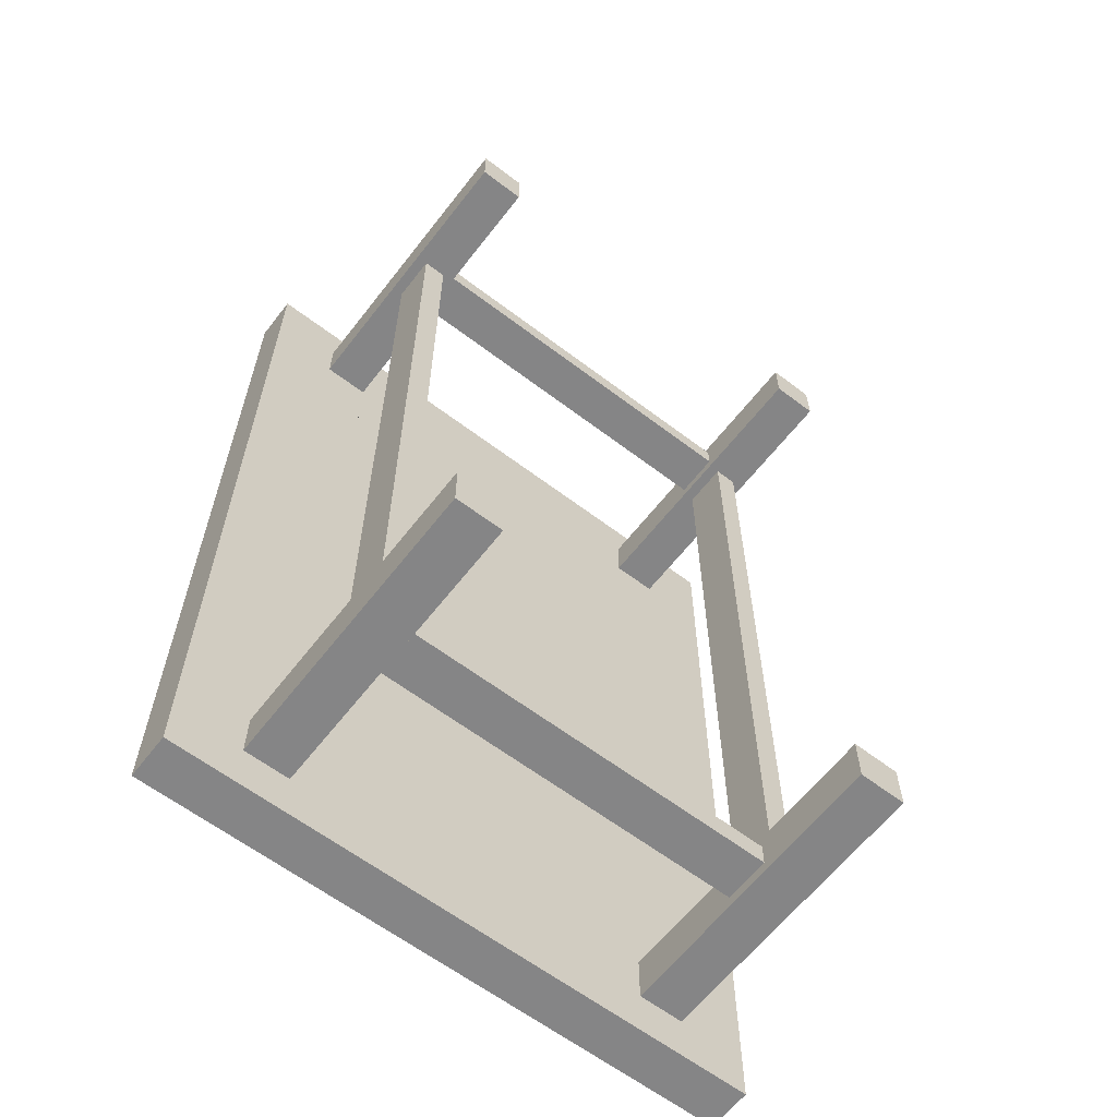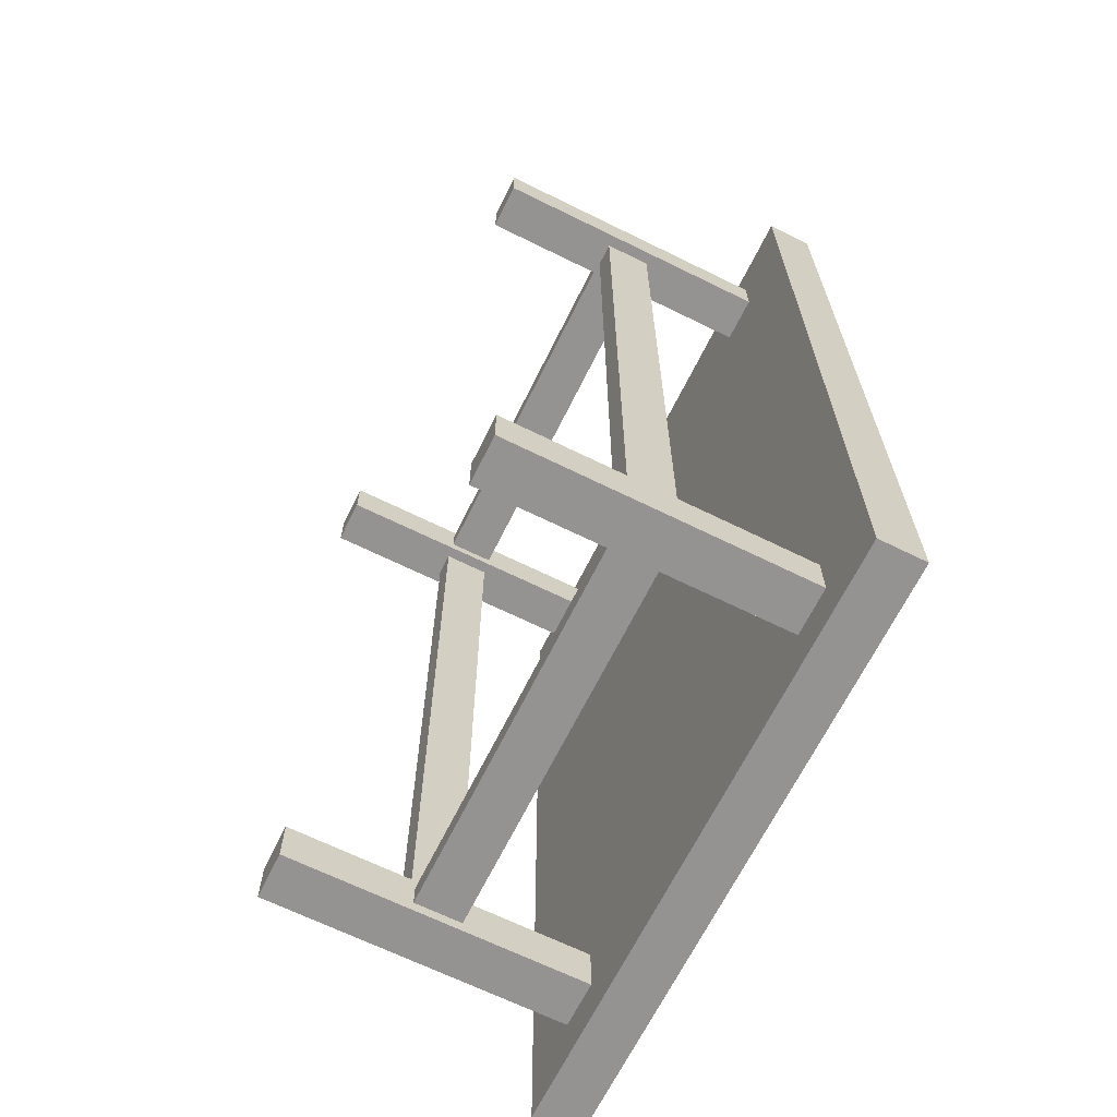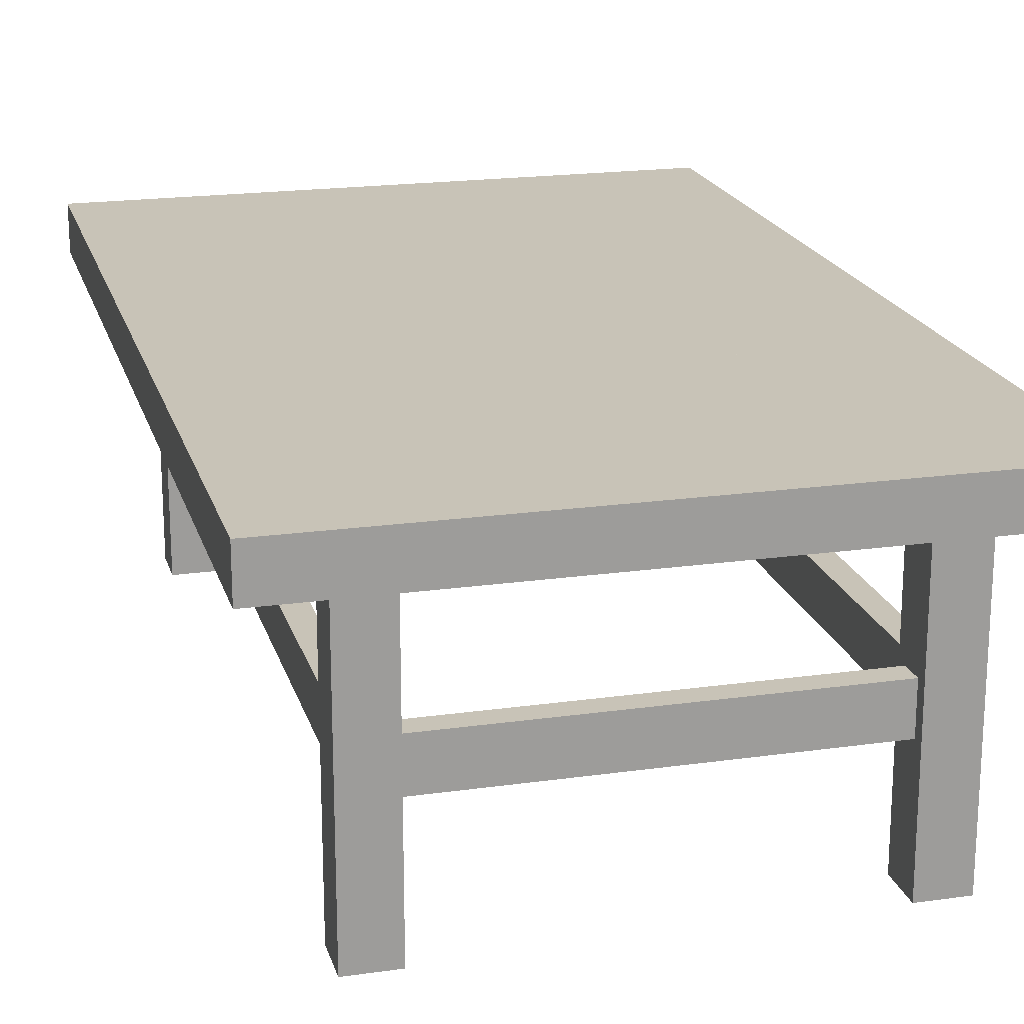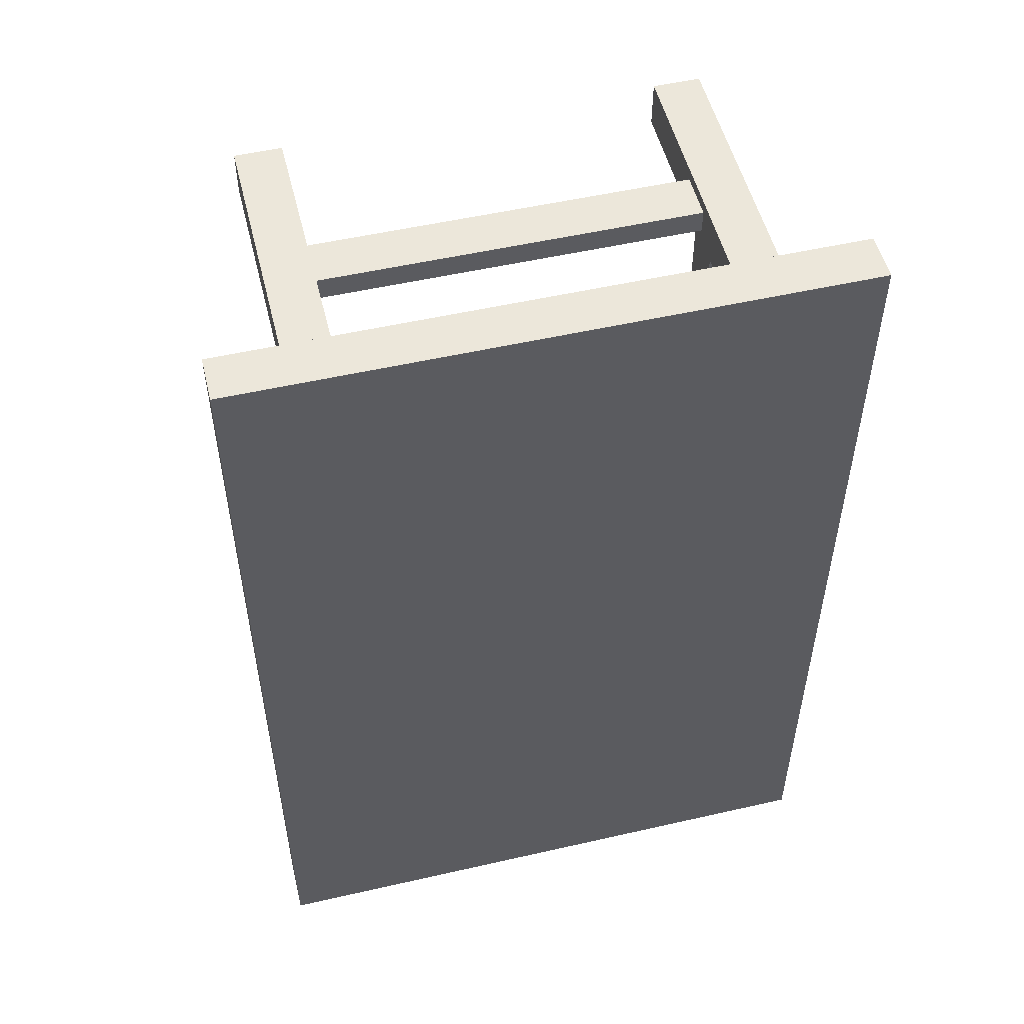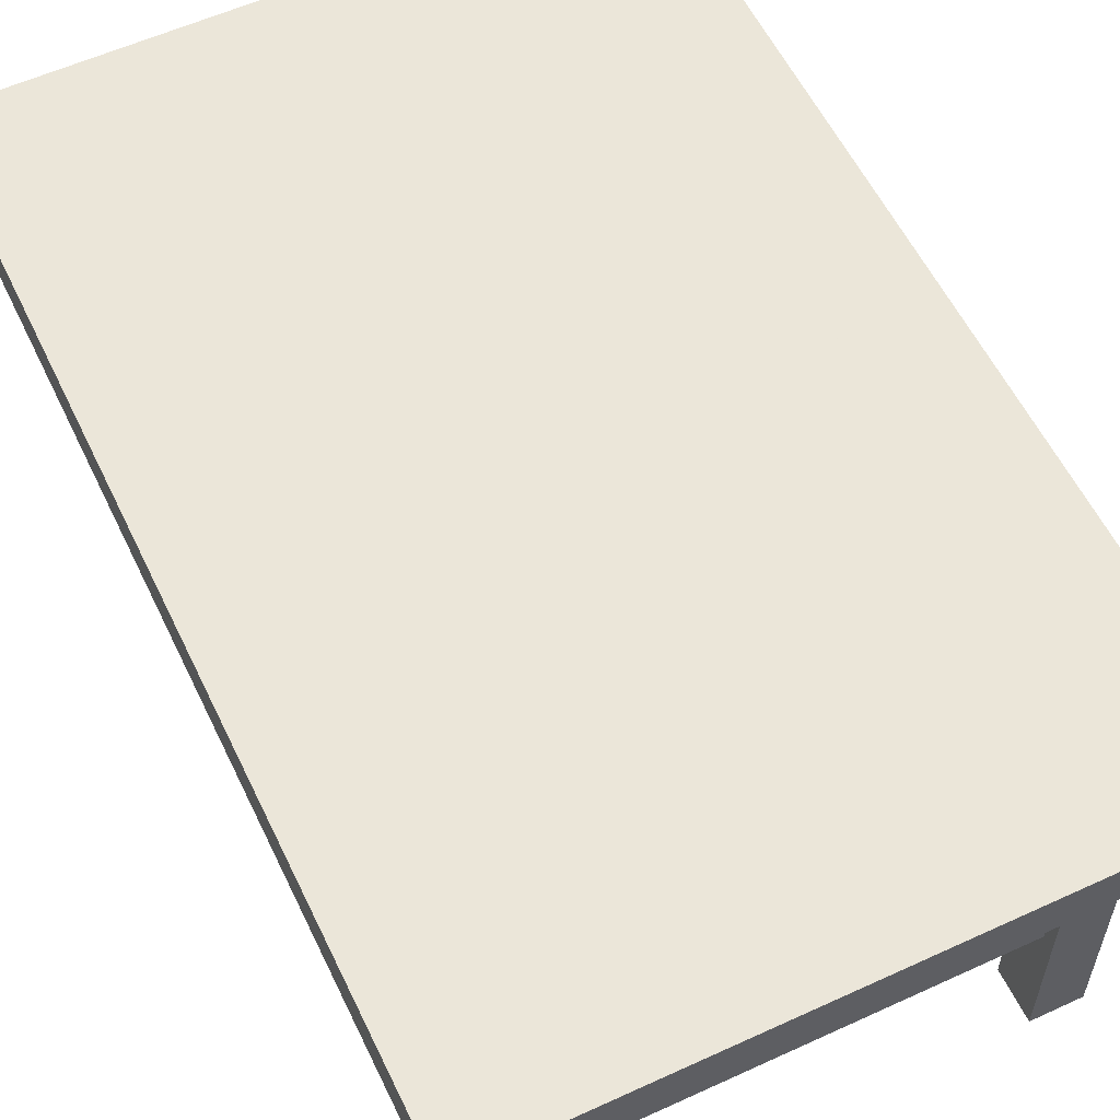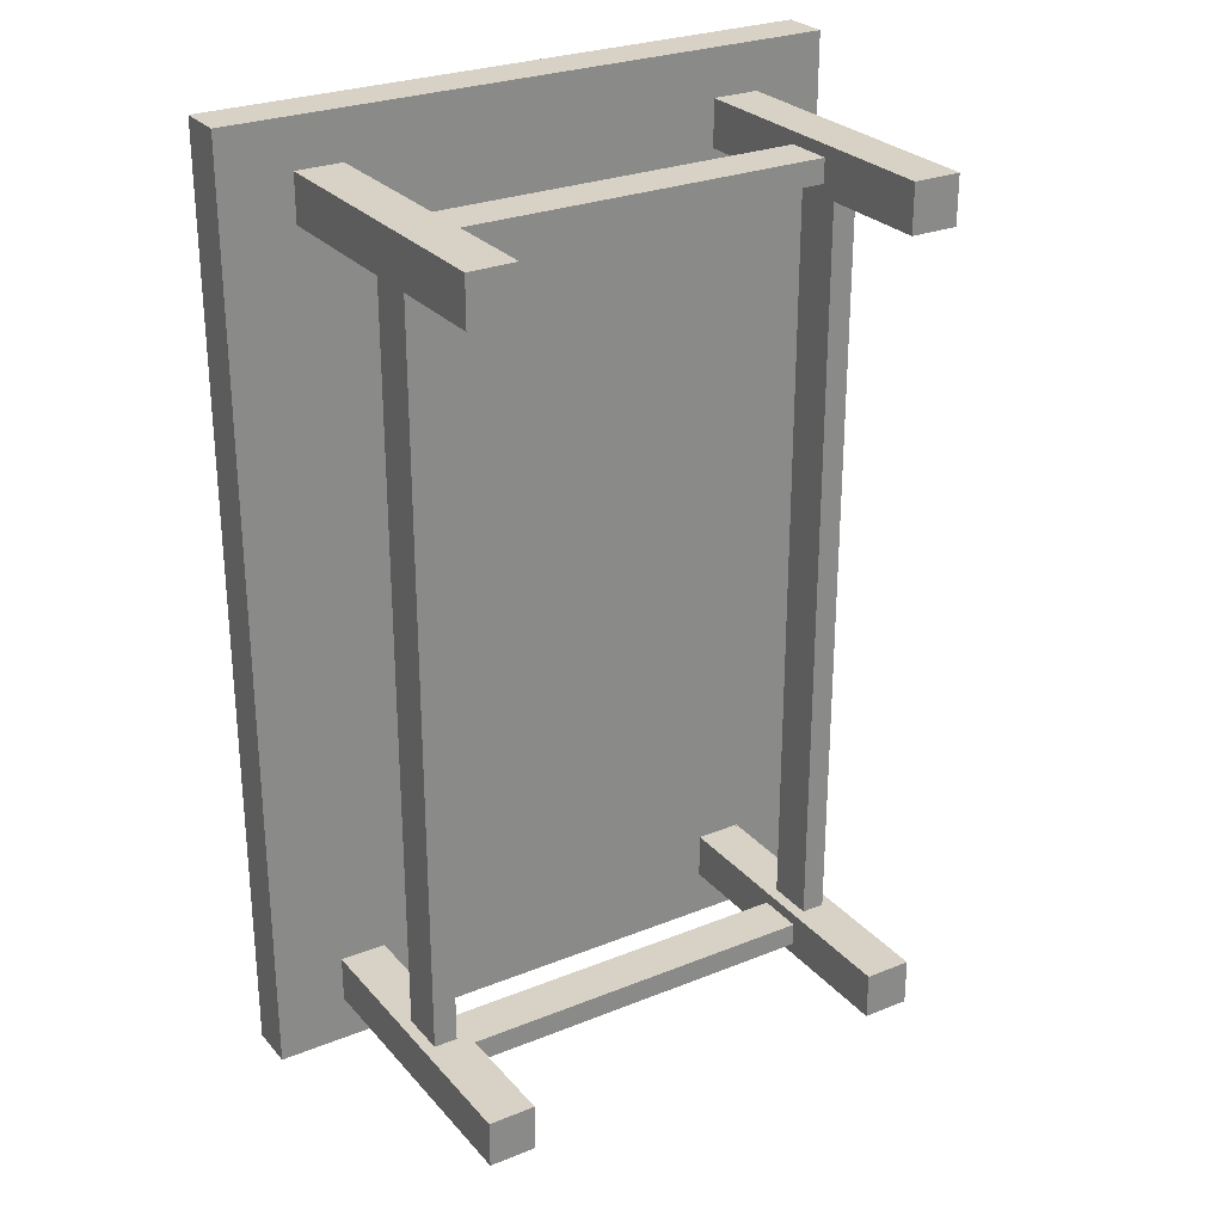
<metadata>
{"format":"obj","ext":"obj","renderer":"f3d","projection":"perspective","resolution":1024,"background":"white","views":[{"elev":-61.9,"azim":-37.7,"up":"+Z"},{"elev":-66.8,"azim":63.7,"up":"+Z"},{"elev":19.6,"azim":165.2,"up":"+Y"},{"elev":52.6,"azim":166.2,"up":"+Z"},{"elev":57.4,"azim":-25.5,"up":"+Y"},{"elev":27.3,"azim":-31.8,"up":"+Z"}]}
</metadata>
<code>
g stall
v 0.25 0.3155 0.4
v 0.25 6.98e-16 0.4
v 0.25 0.3155 0.45
v 0.25 7.265e-16 0.45
v 0.325 0.3655 -0.5
v 0.325 0.3155 -0.5
v 0.325 0.3655 0.5
v 0.325 0.3155 0.5
v 0.2 7.265e-16 0.45
v 0.2 7.265e-16 0.4
v 0.2 0 0.41
v -0.2 2.487e-13 0.45
v -0.25 2.487e-13 0.45
v -0.2 0.3155 0.45
v -0.25 0.3155 0.45
v 0.25 7.882e-16 -0.45
v 0.25 0.3155 -0.45
v 0.2 8.167e-16 -0.45
v 0.2 0.3155 -0.45
v -0.325 0.3655 -0.5
v -0.325 0.3655 0.5
v -0.325 0.3155 0.5
v 0.2 0.3155 0.45
v 0.2 0.3155 0.4
v 0.2 0.3155 -0.4
v -0.25 0.3155 0.4
v -0.25 0.3155 -0.4
v -0.25 0.3155 -0.45
v -0.325 0.3155 -0.5
v 0.25 0.3155 -0.4
v -0.2 0.3155 -0.45
v -0.2 0.3155 0.41
v -0.2 0.3155 0.4
v -0.2 0.3155 -0.4
v -0.2 0.3155 -0.41
v 0.2 0.1328 0.4125
v 0.2 0.1328 0.4375
v 0.2 0.1828 0.4375
v 0.2 0.1828 0.4125
v -0.25 2.487e-13 0.4
v -0.2375 0.1328 0.4
v -0.2375 0.1828 0.4
v -0.2125 0.1828 0.4
v -0.2125 0.1328 0.4
v -0.2 2.487e-13 0.4
v -0.2 2.488e-13 -0.4
v -0.2 2.488e-13 -0.45
v -0.25 2.488e-13 -0.4
v -0.25 2.488e-13 -0.45
v -0.2125 0.1828 -0.4
v -0.2125 0.1328 -0.4
v 0.2125 0.1328 0.4
v 0.2125 0.1828 0.4
v 0.2375 0.1828 0.4
v 0.2375 0.1328 0.4
v -0.2 0.1828 -0.4375
v -0.2 0.1828 -0.4125
v -0.2 0.1328 -0.4125
v -0.2 0.1328 -0.4375
v -0.2375 0.1828 -0.4
v -0.2375 0.1328 -0.4
v 0.2375 0.1828 -0.4
v 0.2375 0.1328 -0.4
v 0.25 8.167e-16 -0.4
v 0.2 8.167e-16 -0.4
v 0.2 1.543e-15 -0.41
v 0.2125 0.1828 -0.4
v 0.2125 0.1328 -0.4
v -0.2 0.1828 0.4125
v -0.2 0.1828 0.4375
v -0.2 0.1328 0.4375
v -0.2 0.1328 0.4125
v 0.2 0.1328 -0.4375
v 0.2 0.1328 -0.4125
v 0.2 0.1828 -0.4125
v 0.2 0.1828 -0.4375
f 3 2 1
f 2 3 4
f 7 6 5
f 6 7 8
f 9 2 4
f 2 9 10
f 10 9 11
f 14 13 12
f 13 14 15
f 18 17 16
f 17 18 19
f 20 7 5
f 7 20 21
f 8 3 6
f 3 8 22
f 3 22 23
f 23 22 24
f 24 22 14
f 24 14 25
f 25 14 19
f 14 22 15
f 15 22 26
f 26 22 27
f 27 22 28
f 17 6 3
f 6 17 29
f 29 17 19
f 29 28 22
f 17 3 1
f 17 1 30
f 24 30 1
f 30 24 25
f 29 19 31
f 31 19 14
f 29 31 28
f 31 14 32
f 31 32 33
f 31 33 34
f 26 34 33
f 34 26 27
f 31 34 35
f 7 22 8
f 22 7 21
f 9 36 11
f 36 9 37
f 37 9 38
f 39 11 36
f 24 11 39
f 11 24 10
f 24 39 23
f 23 39 38
f 23 38 9
f 26 41 40
f 41 26 42
f 42 26 43
f 44 40 41
f 44 45 40
f 45 44 33
f 33 44 43
f 33 43 26
f 48 47 46
f 47 48 49
f 43 51 50
f 51 43 44
f 48 28 49
f 28 48 27
f 3 9 4
f 9 3 23
f 24 52 10
f 52 24 53
f 53 24 54
f 55 10 52
f 55 2 10
f 2 55 1
f 1 55 54
f 1 54 24
f 13 45 12
f 45 13 40
f 31 56 47
f 56 31 35
f 56 35 57
f 57 35 58
f 59 47 56
f 47 59 46
f 46 59 58
f 46 58 35
f 46 35 34
f 60 43 50
f 43 60 42
f 46 51 48
f 51 46 34
f 51 34 50
f 50 34 60
f 61 48 51
f 48 61 27
f 27 61 60
f 27 60 34
f 22 20 29
f 20 22 21
f 54 63 62
f 63 54 55
f 65 16 64
f 16 65 18
f 18 65 66
f 64 63 65
f 63 64 30
f 63 30 62
f 62 30 67
f 68 65 63
f 65 68 25
f 25 68 67
f 25 67 30
f 49 31 47
f 31 49 28
f 29 5 6
f 5 29 20
f 14 69 32
f 69 14 70
f 70 14 71
f 72 32 69
f 45 32 72
f 32 45 33
f 45 72 12
f 12 72 71
f 12 71 14
f 52 63 55
f 63 52 68
f 68 53 67
f 53 68 52
f 18 73 19
f 73 18 66
f 73 66 74
f 74 66 75
f 76 19 73
f 19 76 25
f 25 76 75
f 25 75 66
f 25 66 65
f 30 16 17
f 16 30 64
f 67 54 62
f 54 67 53
f 61 42 60
f 42 61 41
f 41 51 44
f 51 41 61
f 13 26 40
f 26 13 15
f 75 58 74
f 58 75 57
f 59 76 73
f 76 59 56
f 76 57 75
f 57 76 56
f 58 73 74
f 73 58 59
f 39 70 38
f 70 39 69
f 72 39 36
f 39 72 69
f 71 36 37
f 36 71 72
f 38 71 37
f 71 38 70

</code>
